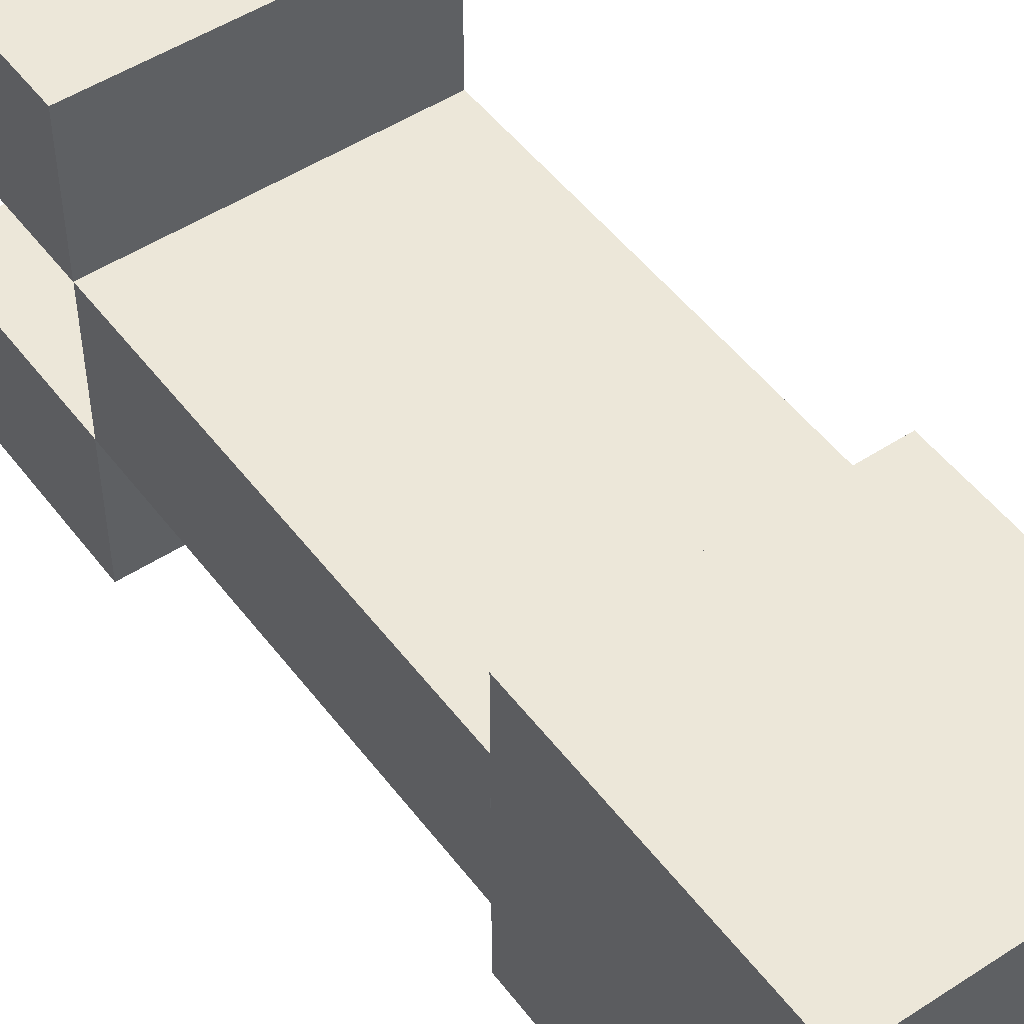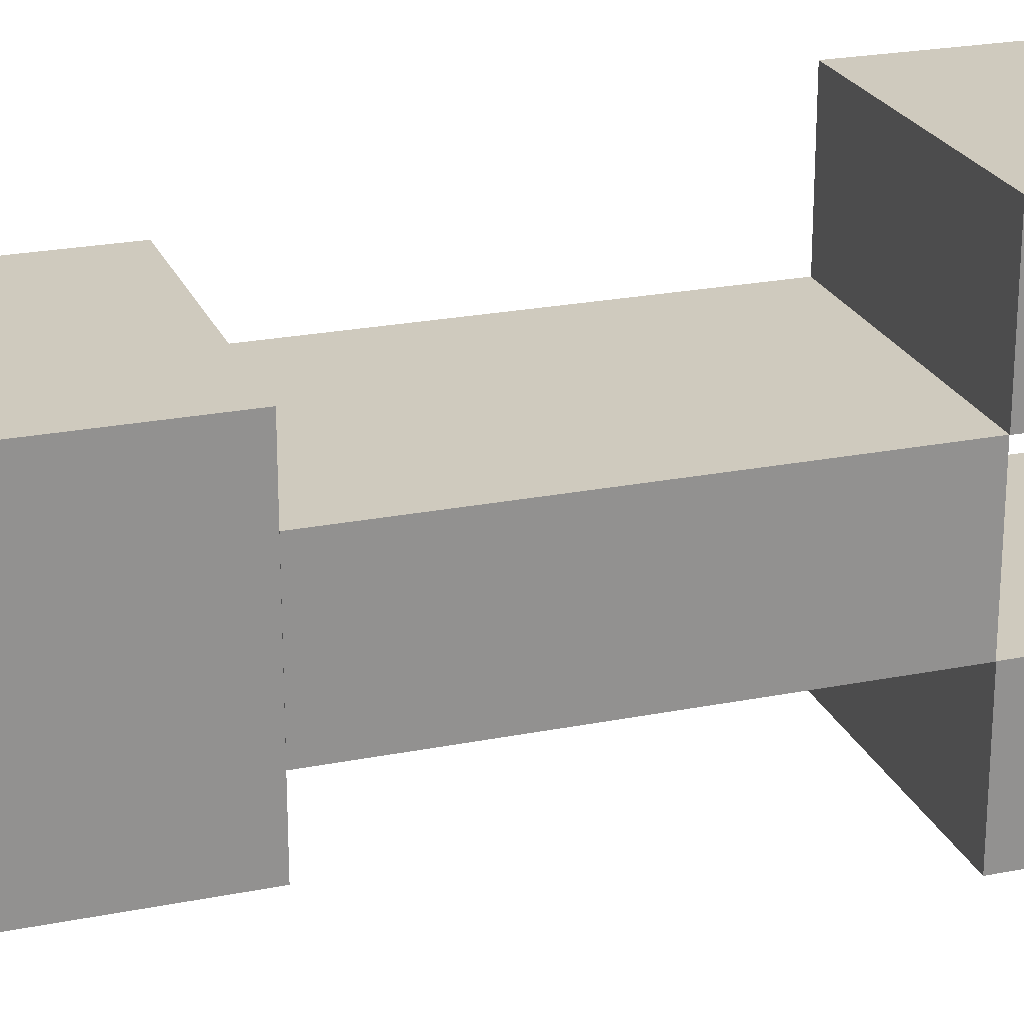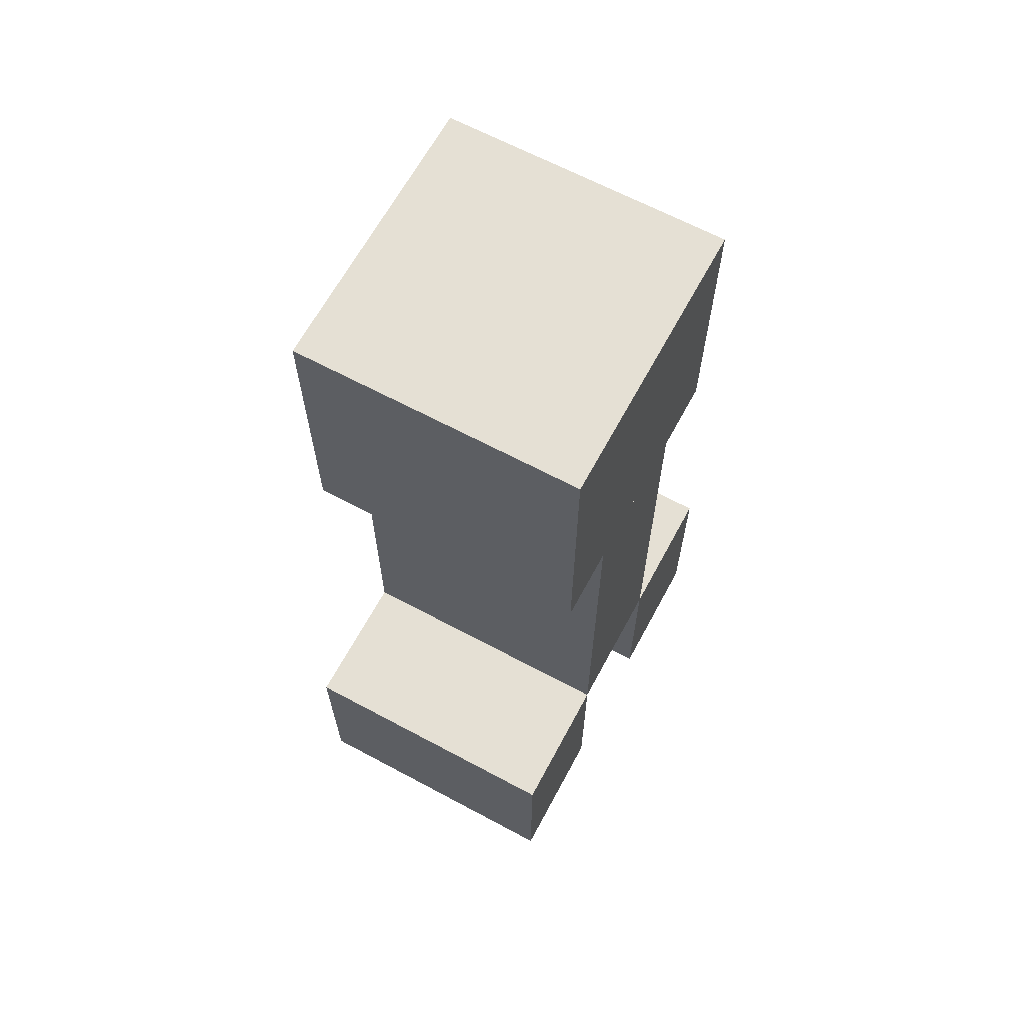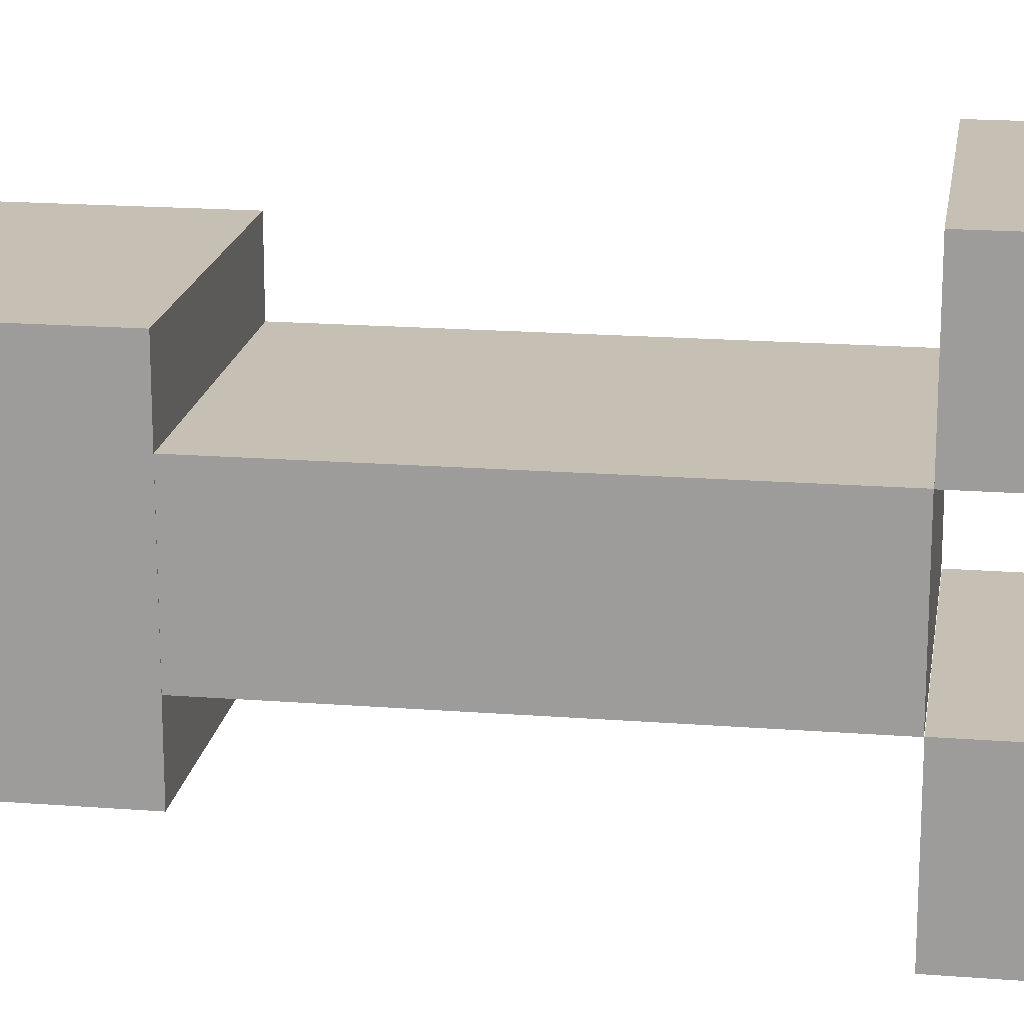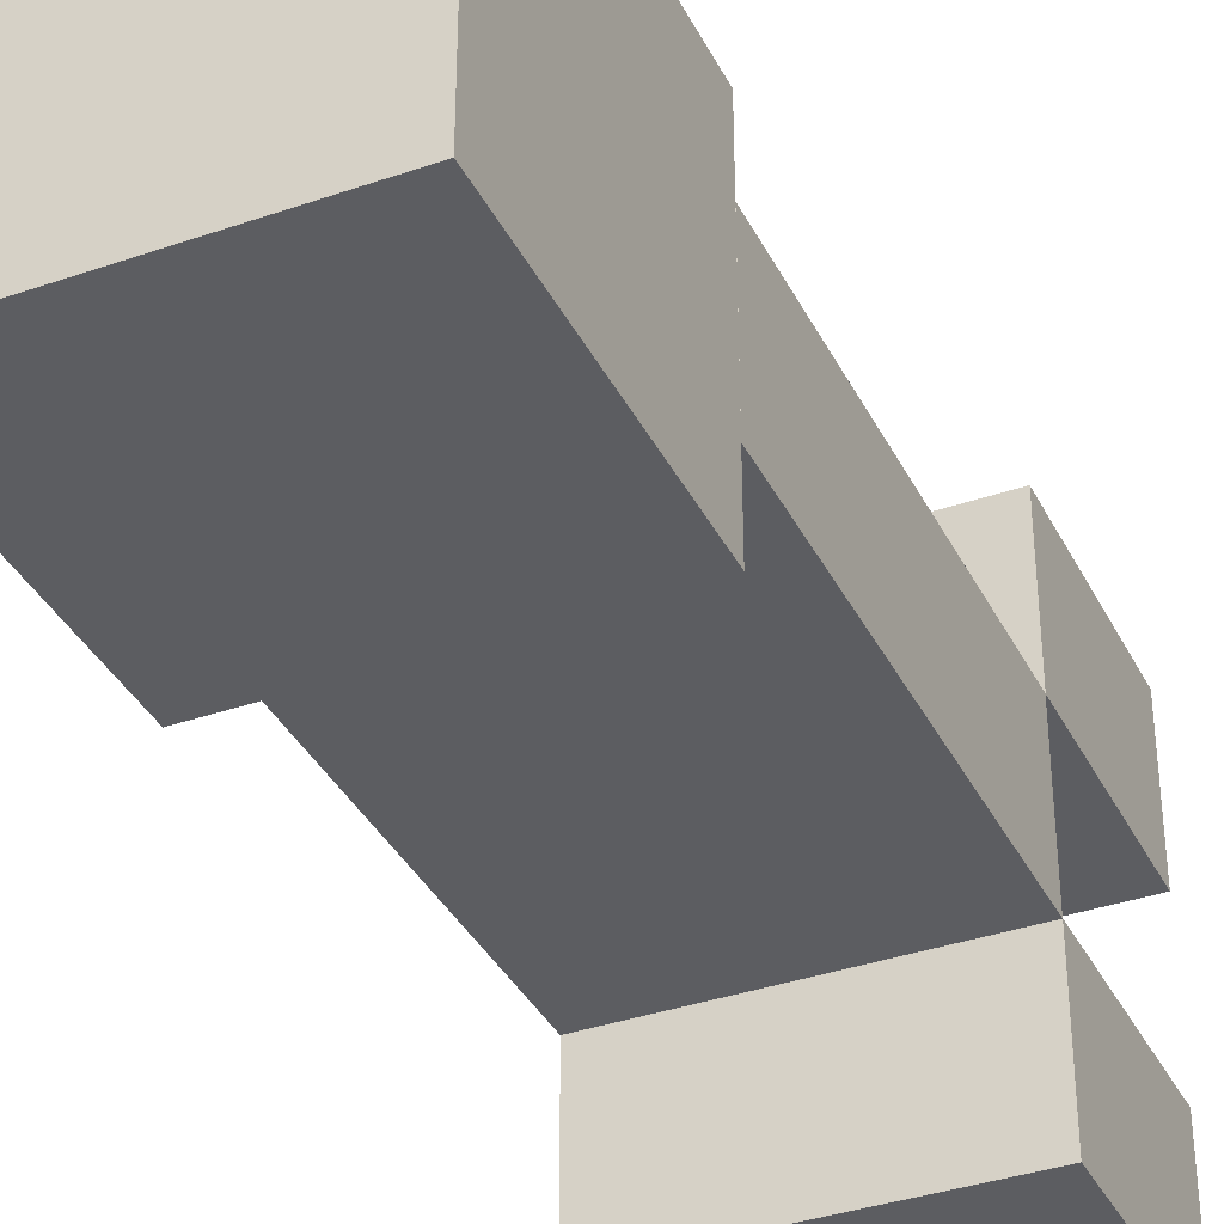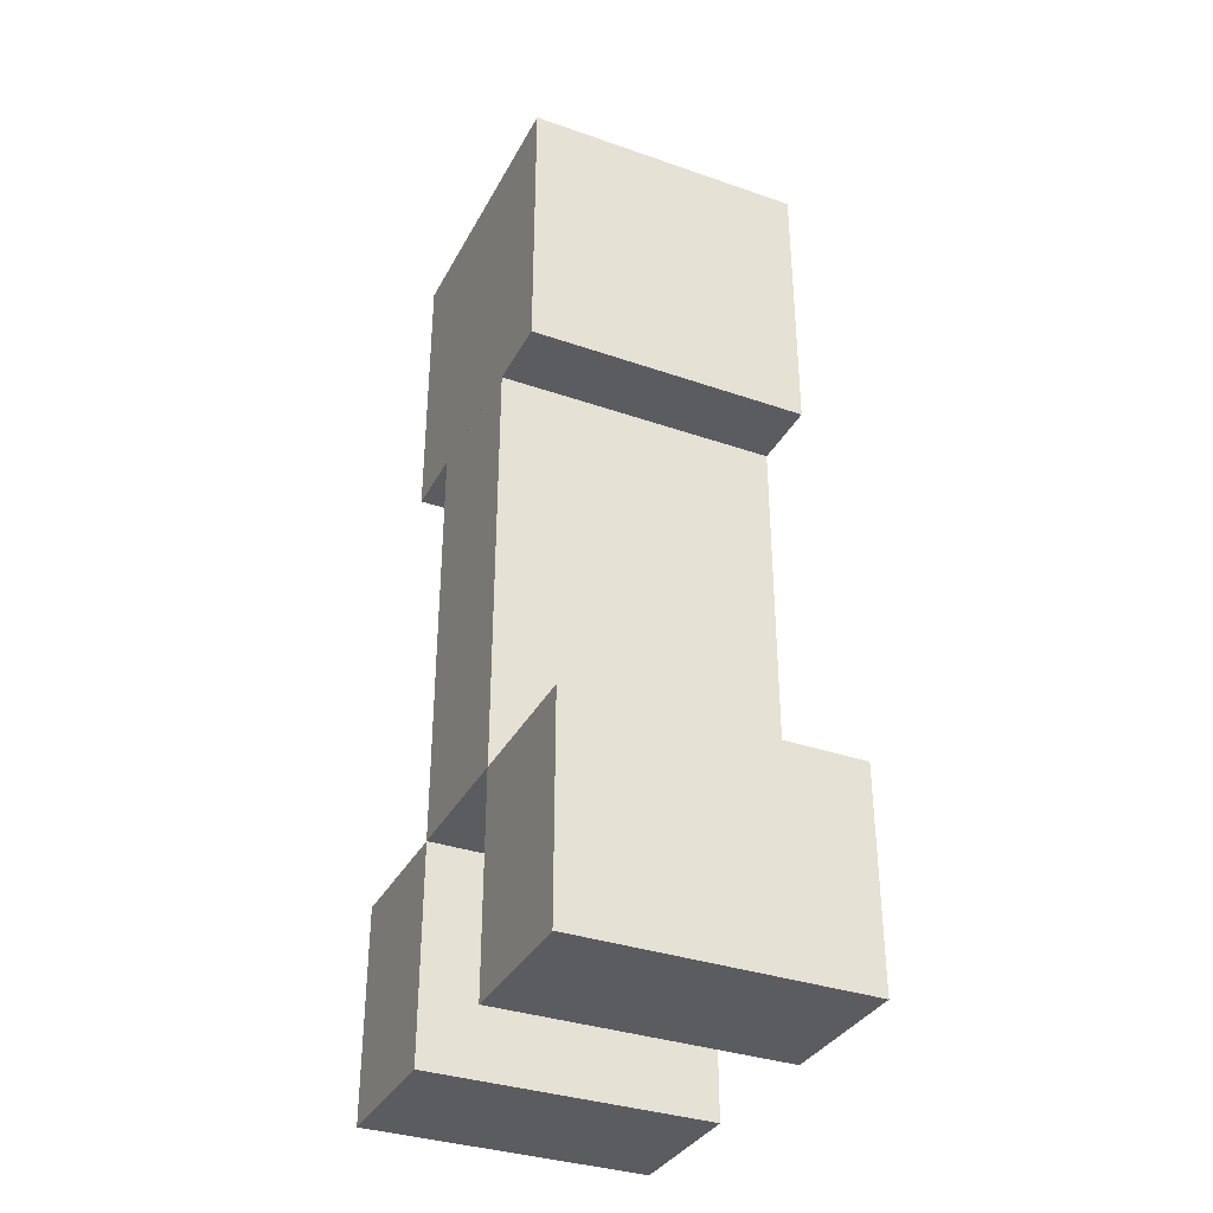
<metadata>
{"format":"obj","ext":"obj","renderer":"f3d","projection":"perspective","resolution":1024,"background":"white","views":[{"elev":49.9,"azim":144.3,"up":"+Z"},{"elev":23.2,"azim":-108.7,"up":"+Z"},{"elev":65.2,"azim":28.3,"up":"+Y"},{"elev":18.1,"azim":-81.4,"up":"+Z"},{"elev":-36.6,"azim":-155.8,"up":"+Z"},{"elev":-34.7,"azim":-24.9,"up":"+Y"}]}
</metadata>
<code>
v -0.2499 1.125 0.2499
v 0.2499 1.125 0.2499
v -0.2499 1.625 0.2499
v 0.2499 1.625 0.2499
v -0.2499 1.625 -0.2499
v 0.2499 1.625 -0.2499
v -0.2499 1.125 -0.2499
v 0.2499 1.125 -0.2499
v -0.2499 0.3749 0.125
v 0.2499 0.3749 0.125
v -0.2499 1.125 0.125
v 0.2499 1.125 0.125
v -0.2499 1.125 -0.125
v 0.2499 1.125 -0.125
v -0.2499 0.3749 -0.125
v 0.2499 0.3749 -0.125
v 0.25 -0.000593 -0.3745
v 0 -0.000593 -0.3745
v 0.25 0.3744 -0.3745
v 0 0.3744 -0.3745
v 0.25 0.3744 -0.1245
v 0 0.3744 -0.1245
v 0.25 -0.000593 -0.1245
v 0 -0.000593 -0.1245
v -0.25 -0.000593 -0.3745
v 0 -0.000593 -0.3745
v -0.25 0.3744 -0.3745
v 0 0.3744 -0.3745
v -0.25 0.3744 -0.1245
v 0 0.3744 -0.1245
v -0.25 -0.000593 -0.1245
v 0 -0.000593 -0.1245
v 0.25 -0.000593 0.3745
v 0 -0.000593 0.3745
v 0.25 0.3744 0.3745
v 0 0.3744 0.3745
v 0.25 0.3744 0.1245
v 0 0.3744 0.1245
v 0.25 -0.000593 0.1245
v 0 -0.000593 0.1245
v -0.25 -0.000593 0.3745
v 0 -0.000593 0.3745
v -0.25 0.3744 0.3745
v 0 0.3744 0.3745
v -0.25 0.3744 0.1245
v 0 0.3744 0.1245
v -0.25 -0.000593 0.1245
v 0 -0.000593 0.1245
g MC_Creeper
f 1 2 4 3
f 3 4 6 5
f 5 6 8 7
f 7 8 2 1
f 2 8 6 4
f 7 1 3 5
f 9 10 12 11
f 11 12 14 13
f 13 14 16 15
f 15 16 10 9
f 10 16 14 12
f 15 9 11 13
f 17 18 20 19
f 19 20 22 21
f 21 22 24 23
f 23 24 18 17
f 18 24 22 20
f 23 17 19 21
f 25 27 28 26
f 27 29 30 28
f 29 31 32 30
f 31 25 26 32
f 26 28 30 32
f 31 29 27 25
f 33 35 36 34
f 35 37 38 36
f 37 39 40 38
f 39 33 34 40
f 34 36 38 40
f 39 37 35 33
f 41 42 44 43
f 43 44 46 45
f 45 46 48 47
f 47 48 42 41
f 42 48 46 44
f 47 41 43 45

</code>
